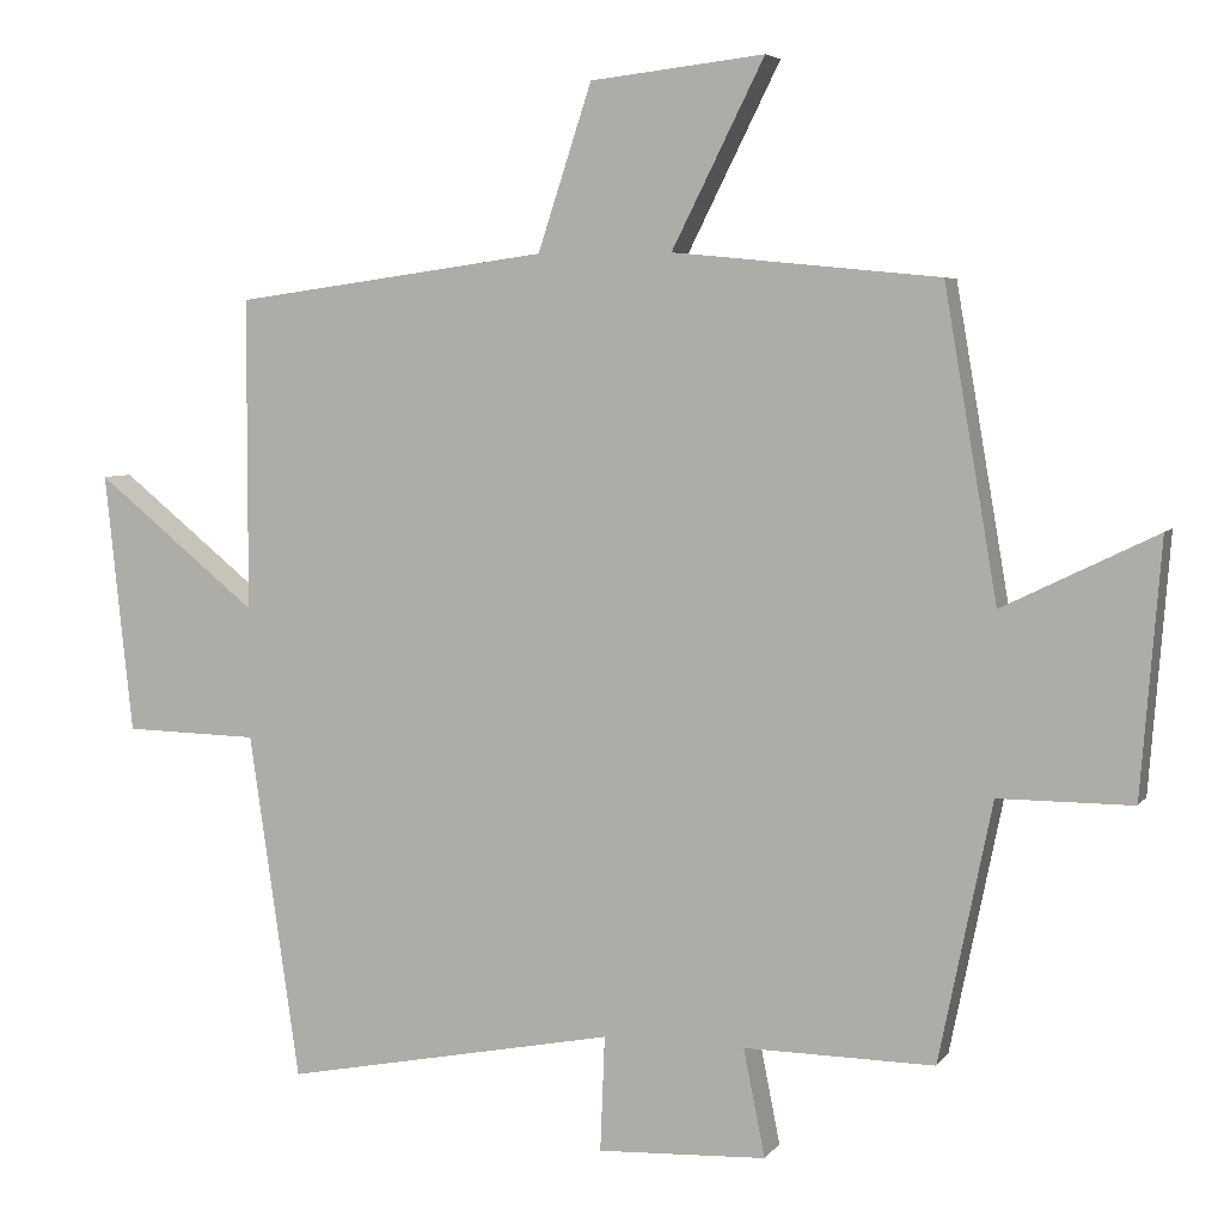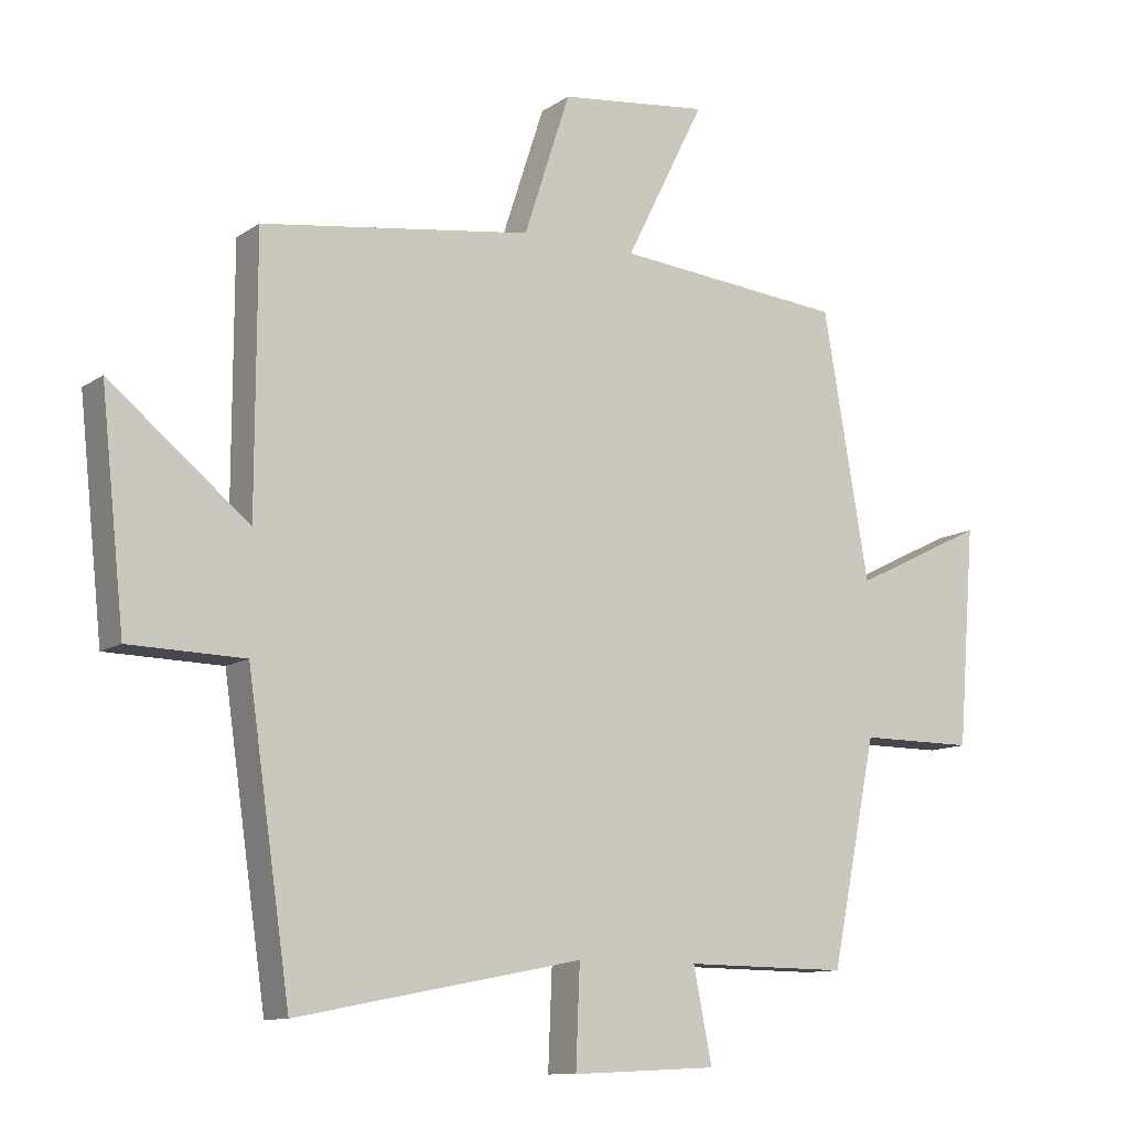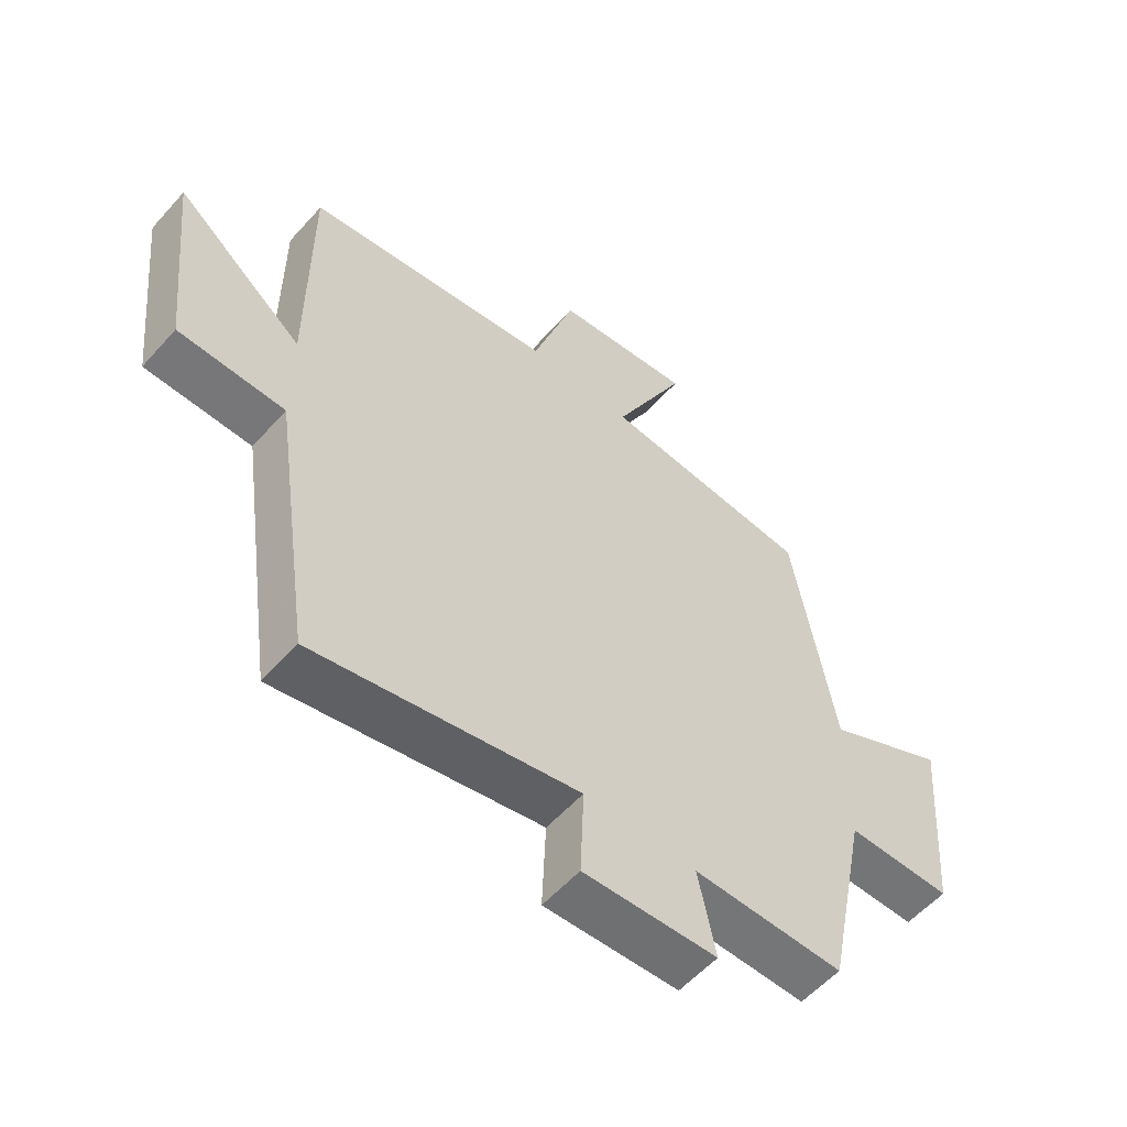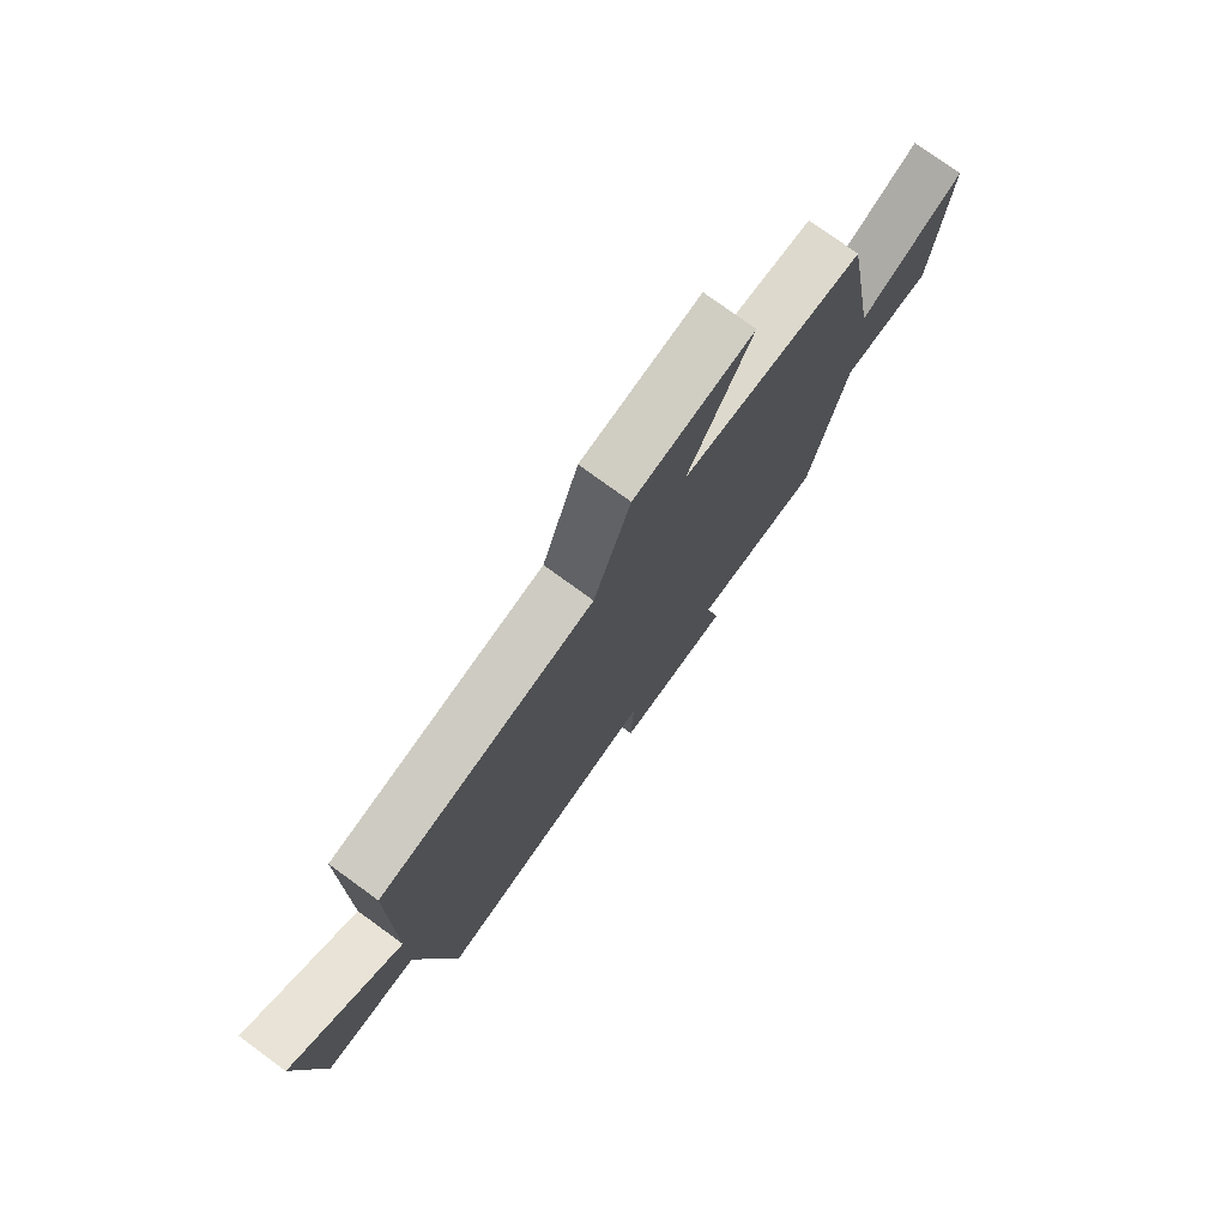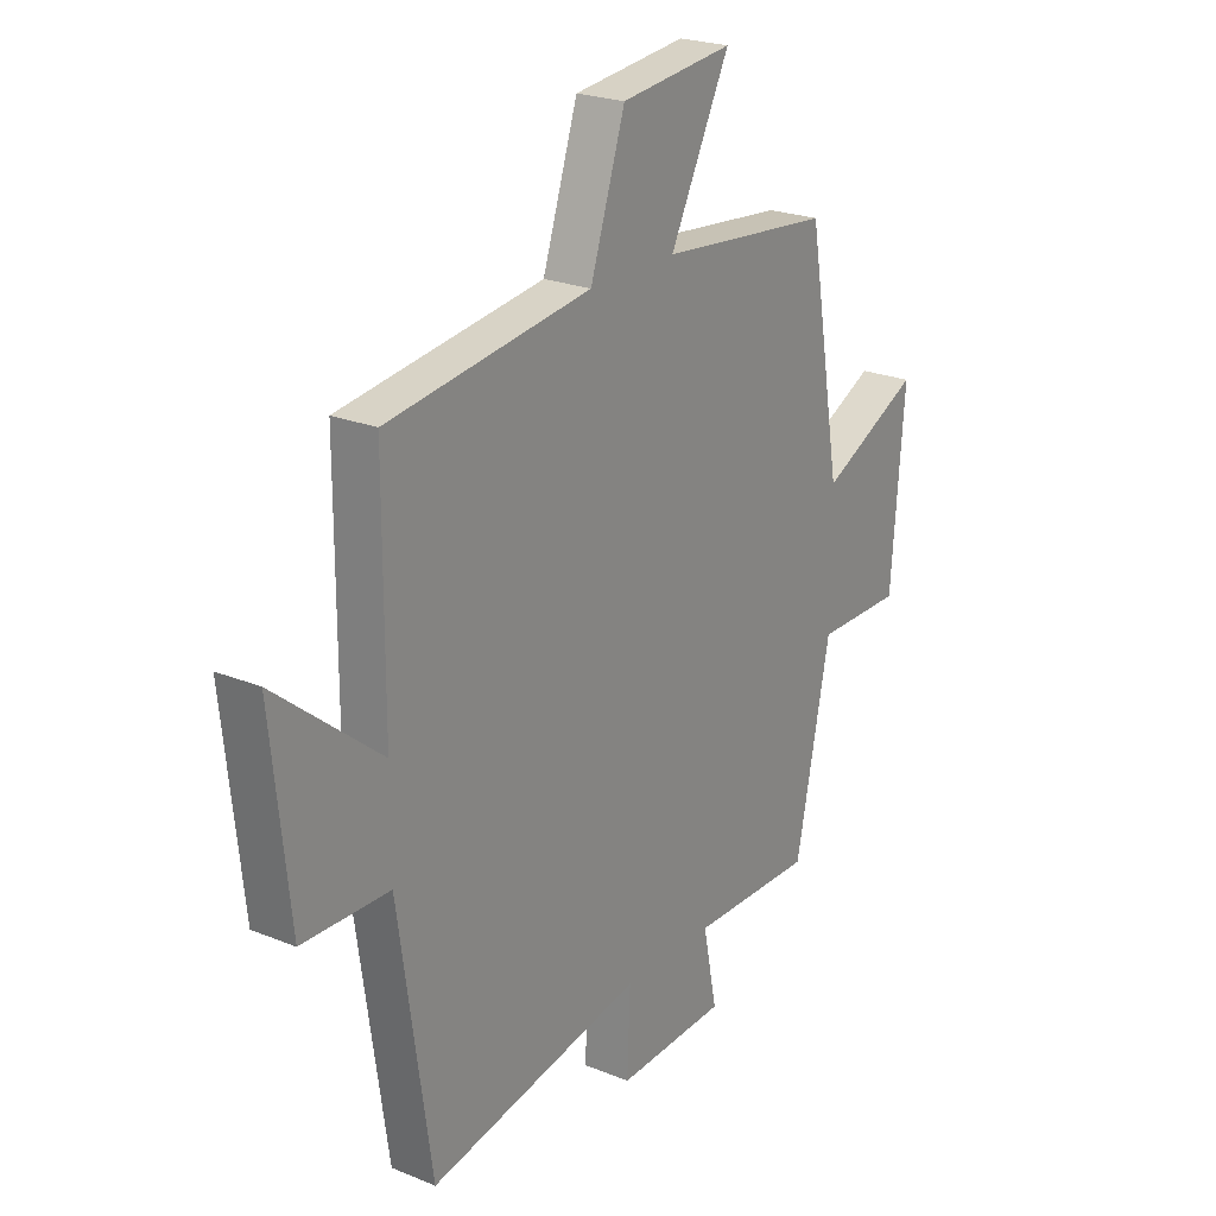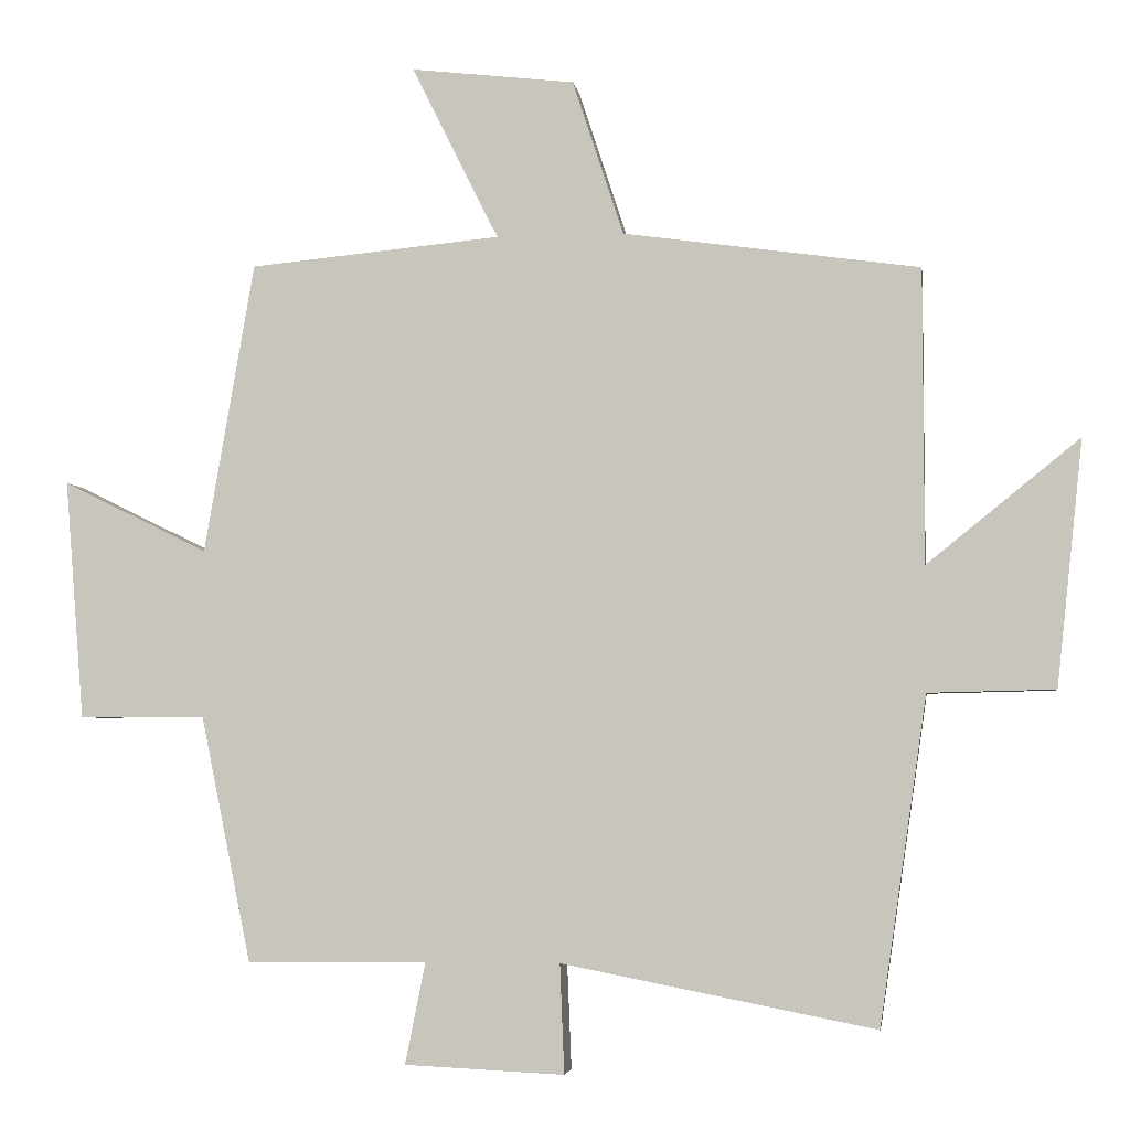
<metadata>
{"format":"obj","ext":"obj","renderer":"f3d","projection":"perspective","resolution":1024,"background":"white","views":[{"elev":5.4,"azim":18.8,"up":"+Z"},{"elev":-11.0,"azim":-32.2,"up":"+Z"},{"elev":-56.4,"azim":-41.0,"up":"+Z"},{"elev":77.0,"azim":-54.0,"up":"+Z"},{"elev":23.1,"azim":-55.2,"up":"+Z"},{"elev":-3.8,"azim":-171.9,"up":"+Z"}]}
</metadata>
<code>
v -0.499 0.07 0.443
v -0.091 0.07 0.5
v -0.021 0.07 0.714
v 0.205 0.07 0.74
v 0.085 0.07 0.5
v 0.431 0.07 0.467
v 0.5 0.07 0.067
v 0.7 0.07 0.165
v 0.674 0.07 -0.165
v 0.5 0.07 -0.165
v 0.431 0.07 -0.503
v 0.183 0.07 -0.5
v 0.211 0.07 -0.64
v -0.009 0.07 -0.65
v -0.003 0.07 -0.5
v -0.435 0.07 -0.584
v -0.5 0.07 -0.134
v -0.674 0.07 -0.13
v -0.71 0.07 0.208
v -0.5 0.07 0.038
v -0.499 0 0.443
v -0.091 0 0.5
v -0.021 0 0.714
v 0.205 0 0.74
v 0.085 0 0.5
v 0.431 0 0.467
v 0.5 0 0.067
v 0.7 0 0.165
v 0.674 0 -0.165
v 0.5 0 -0.165
v 0.431 0 -0.503
v 0.183 0 -0.5
v 0.211 0 -0.64
v -0.009 0 -0.65
v -0.003 0 -0.5
v -0.435 0 -0.584
v -0.5 0 -0.134
v -0.674 0 -0.13
v -0.71 0 0.208
v -0.5 0 0.038
f 17 18 19 20
f 20 1 2
f 17 20 2
f 16 17 2
f 15 16 2
f 12 13 14 15
f 12 15 2 3
f 10 11 12
f 7 8 9 10
f 7 10 12
f 6 7 12
f 5 6 12
f 3 4 5
f 3 5 12
f 40 39 38 37
f 22 21 40
f 22 40 37
f 22 37 36
f 22 36 35
f 35 34 33 32
f 23 22 35 32
f 32 31 30
f 30 29 28 27
f 32 30 27
f 32 27 26
f 32 26 25
f 25 24 23
f 32 25 23
f 1 21 22 2
f 2 22 23 3
f 3 23 24 4
f 4 24 25 5
f 5 25 26 6
f 6 26 27 7
f 7 27 28 8
f 8 28 29 9
f 9 29 30 10
f 10 30 31 11
f 11 31 32 12
f 12 32 33 13
f 13 33 34 14
f 14 34 35 15
f 15 35 36 16
f 16 36 37 17
f 17 37 38 18
f 18 38 39 19
f 19 39 40 20
f 20 40 21 1

</code>
